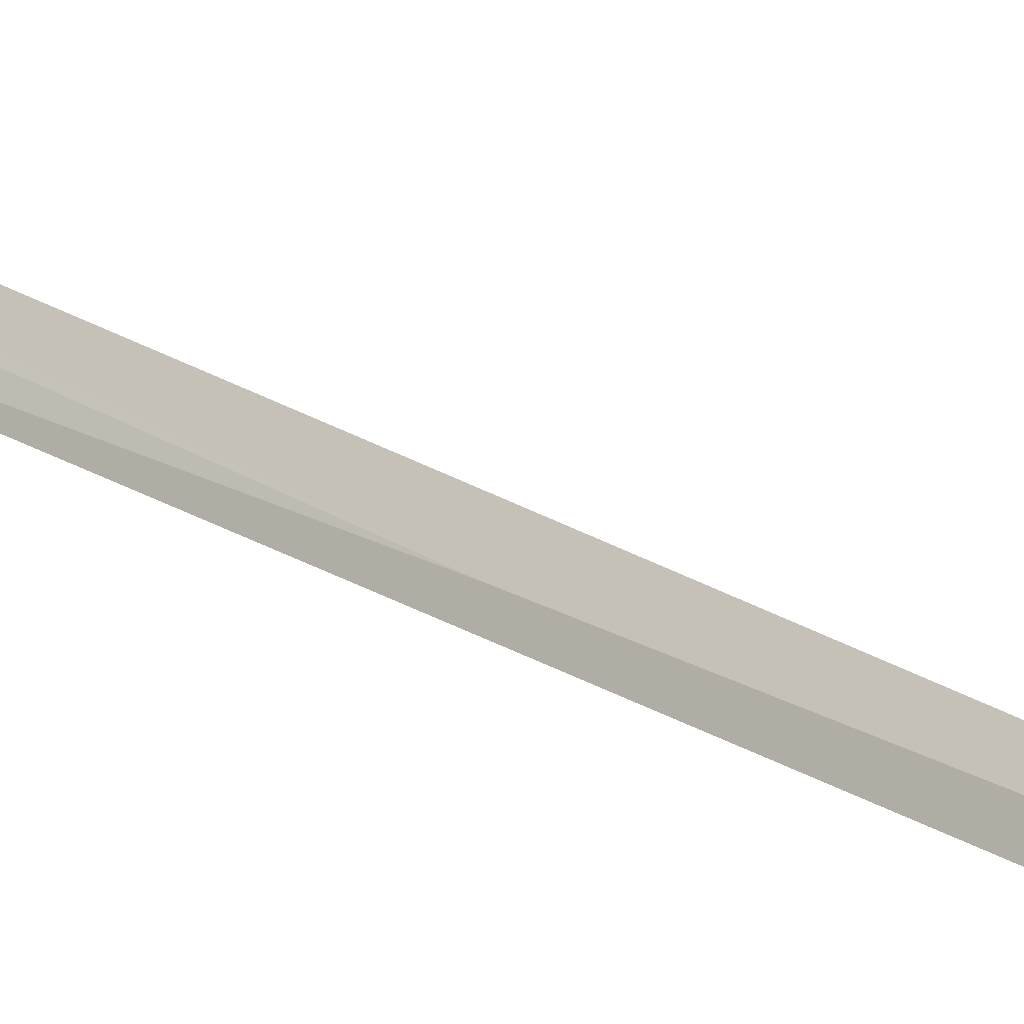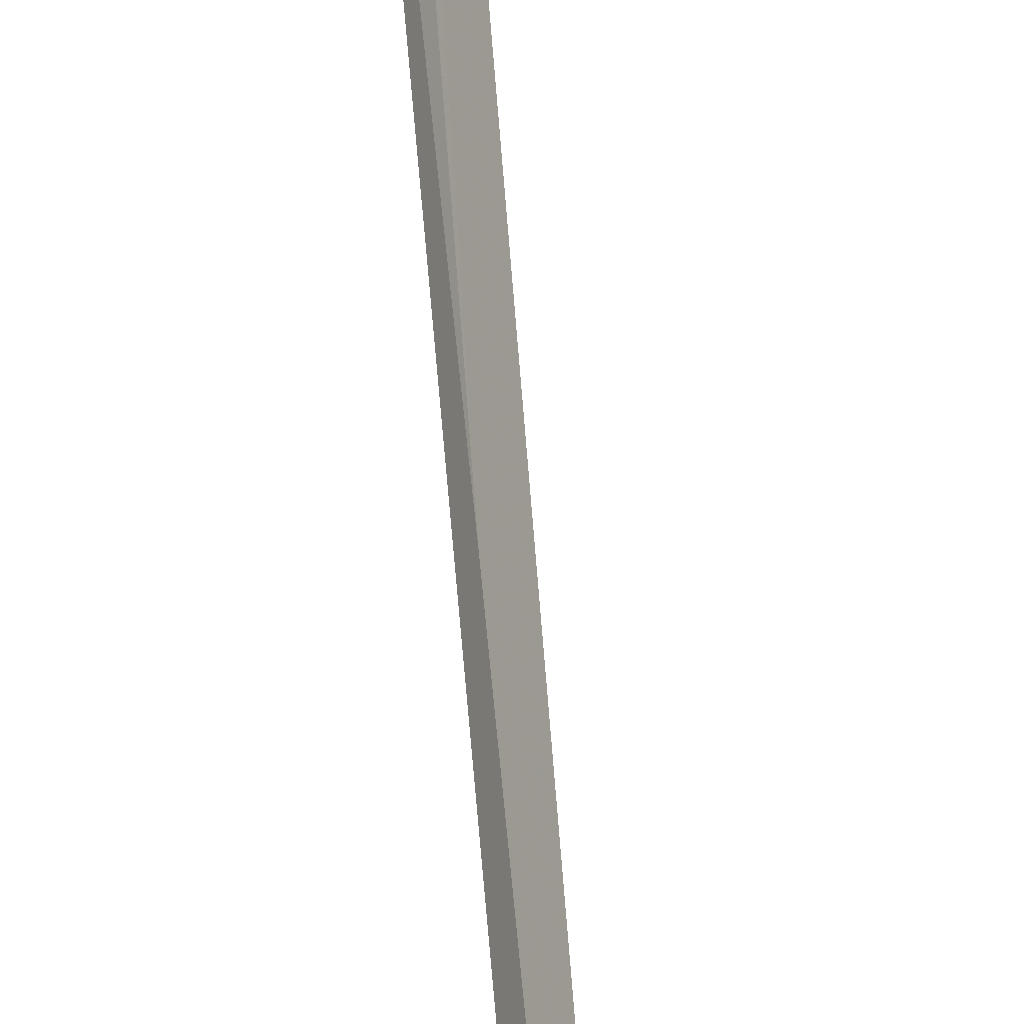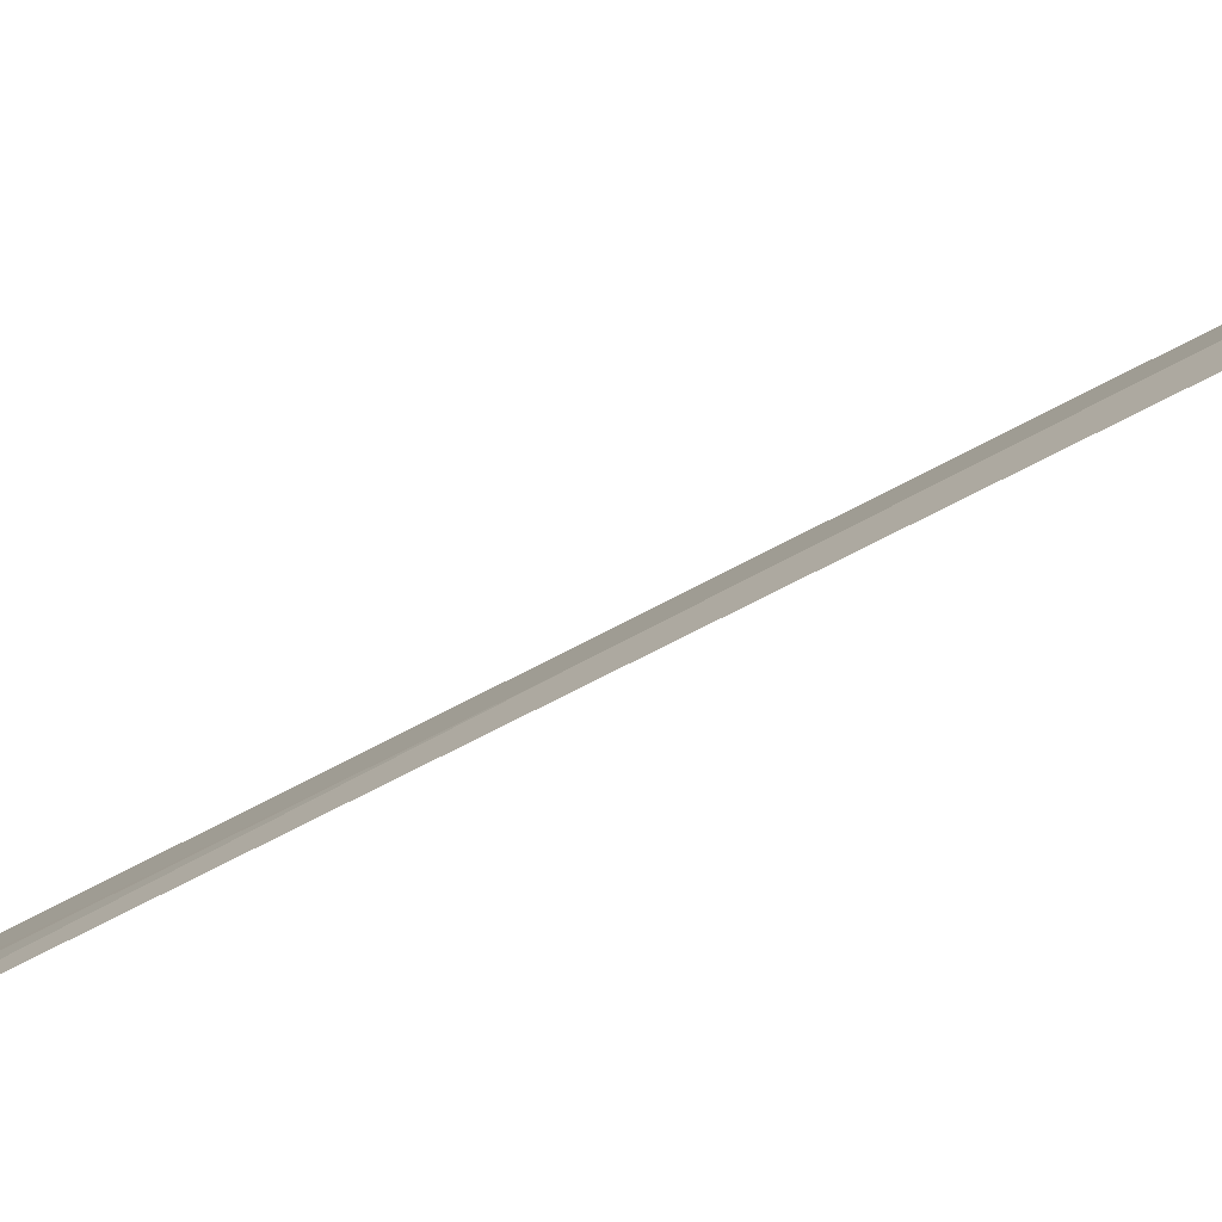
<metadata>
{"format":"obj","ext":"obj","renderer":"f3d","projection":"perspective","resolution":1024,"background":"white","views":[{"elev":14.1,"azim":146.2,"up":"+Y"},{"elev":56.0,"azim":-179.1,"up":"+Y"},{"elev":-34.9,"azim":141.2,"up":"+Y"}]}
</metadata>
<code>
v 21.92 16.88 18.1
v 22.08 16.95 19.49
v 22.16 17.12 20.88
v 22.13 17.16 20.88
v 21.64 16.71 15.33
v 21.81 16.74 16.71
f 1 6 5
f 1 2 6
f 1 3 2
f 1 4 3
f 1 5 4

</code>
